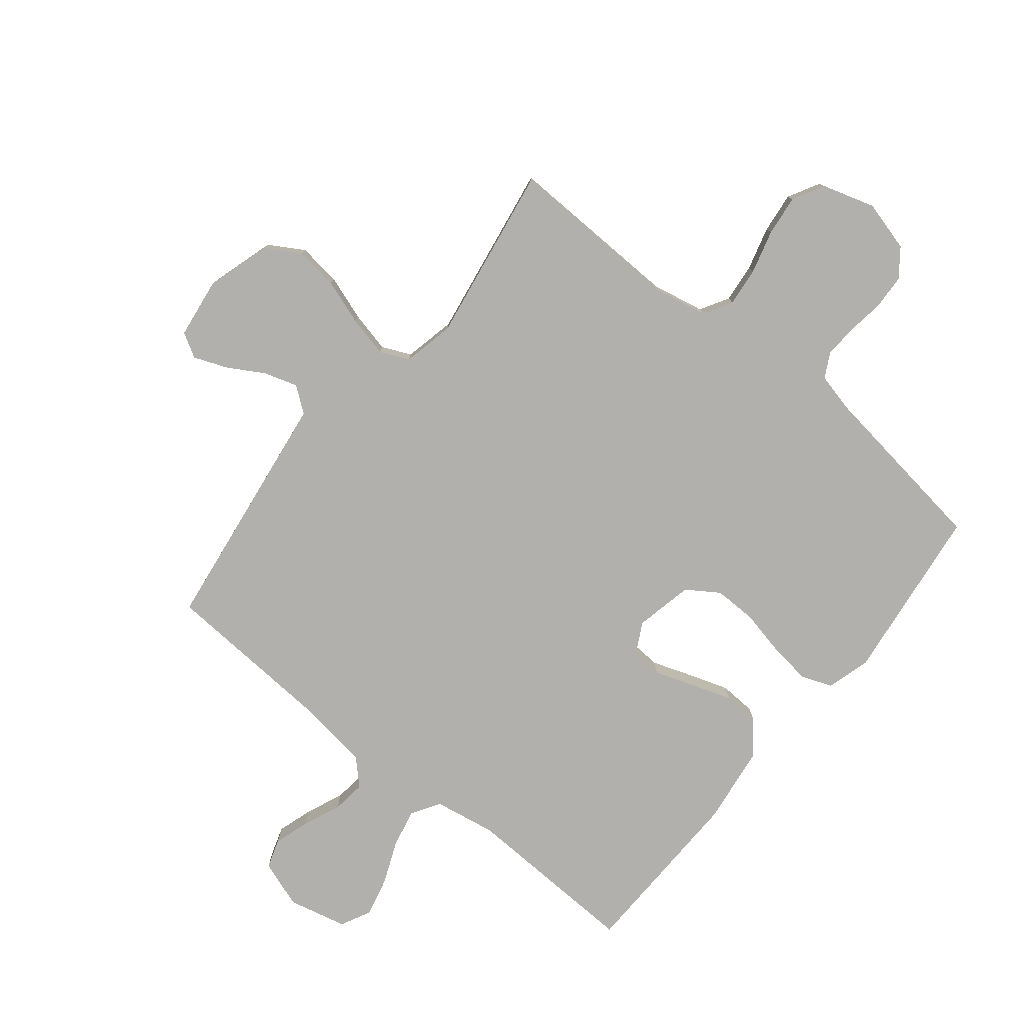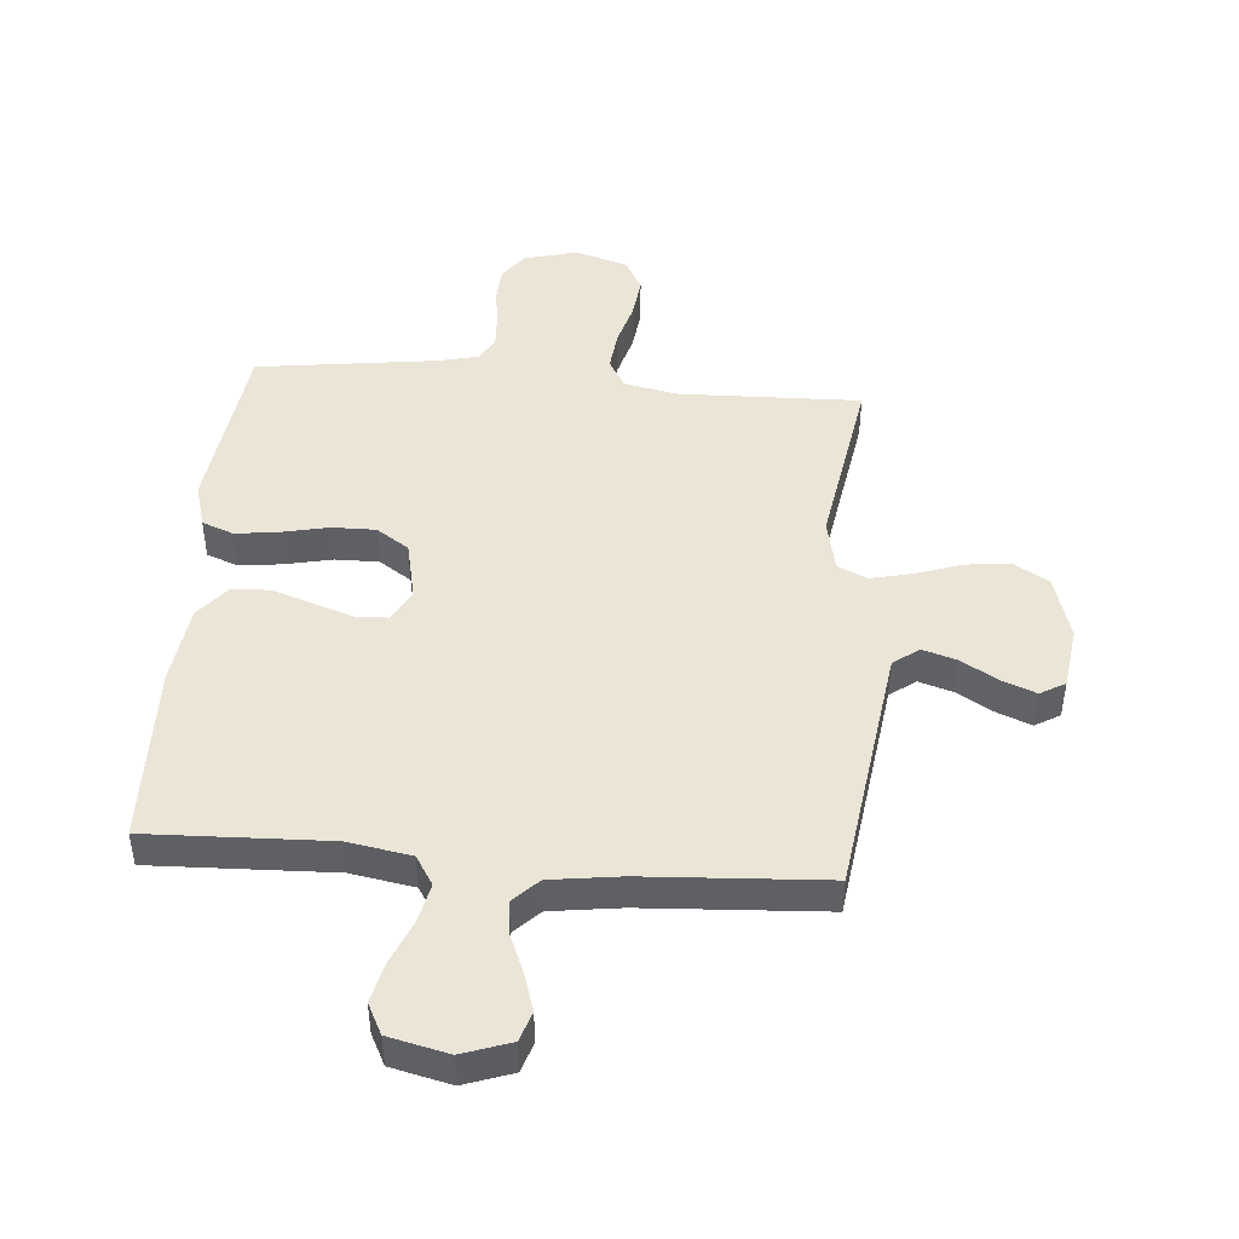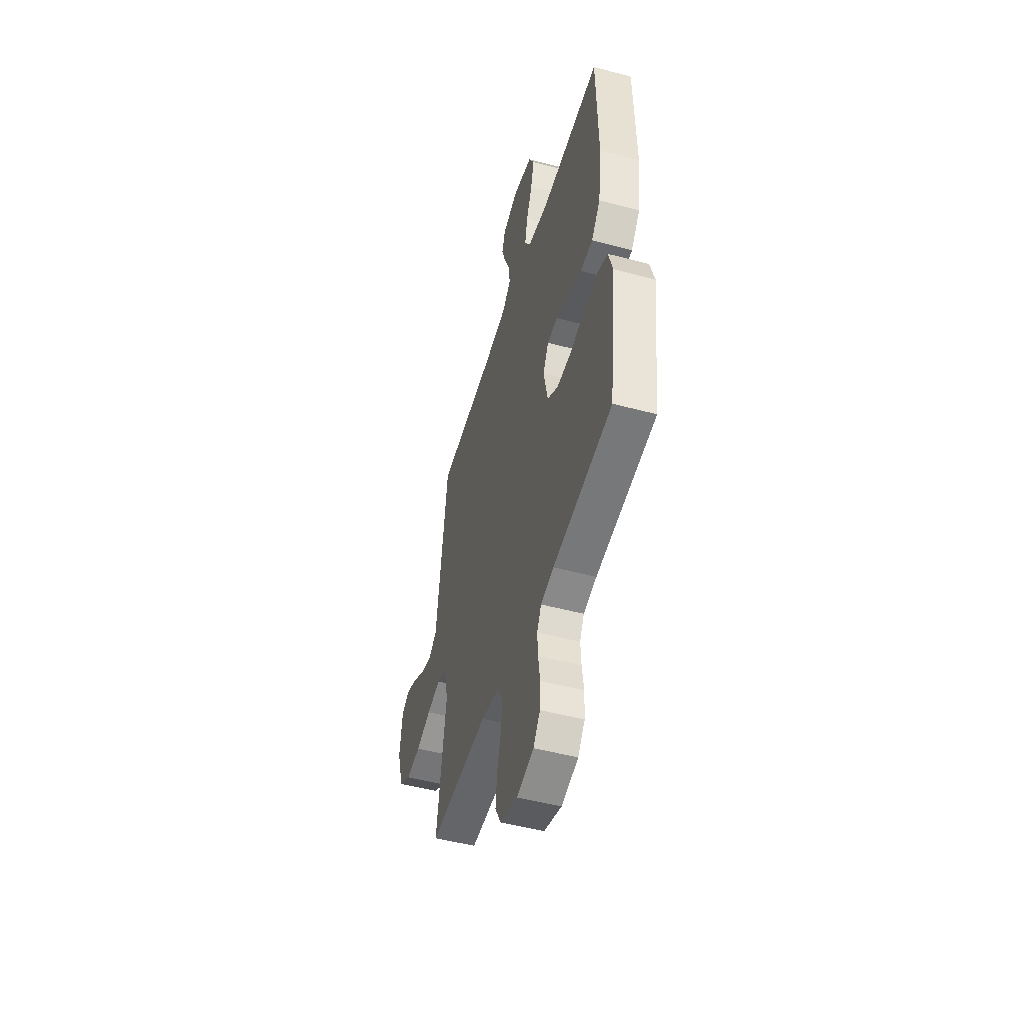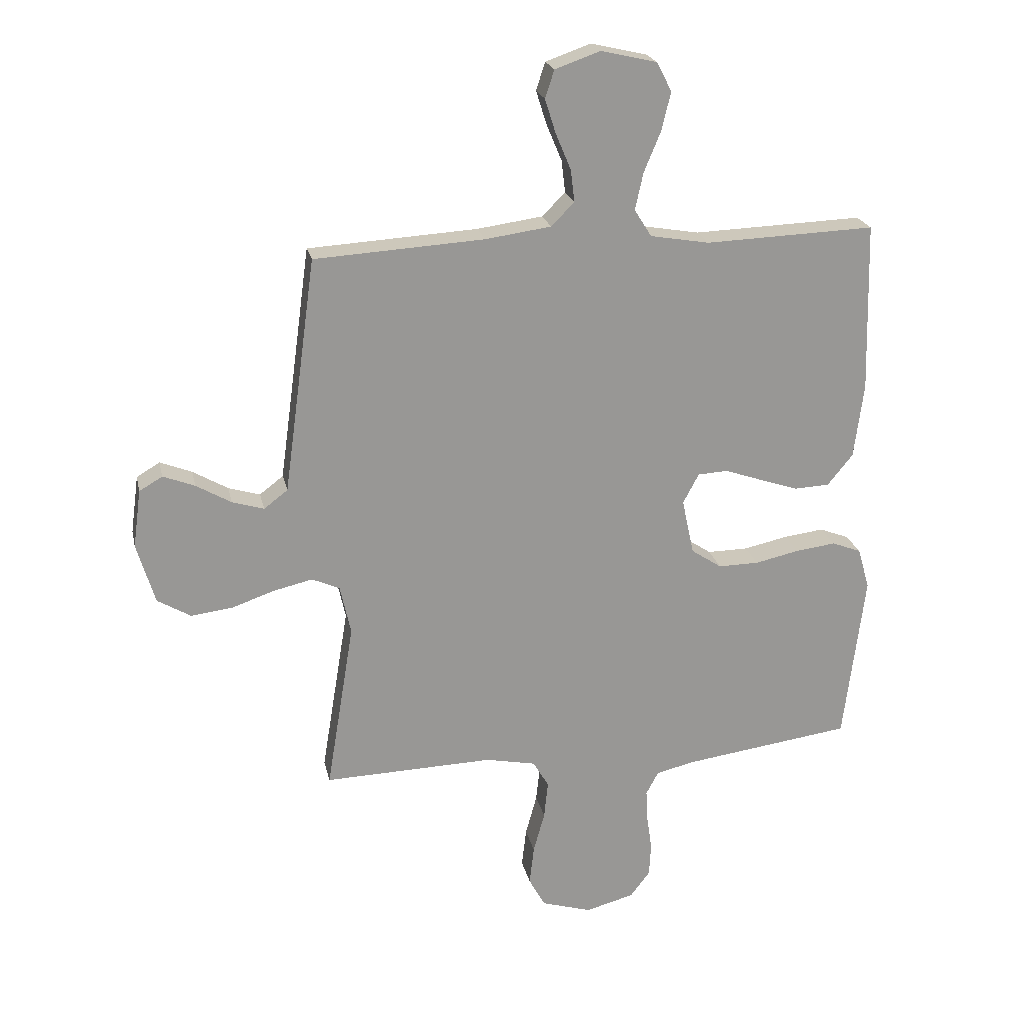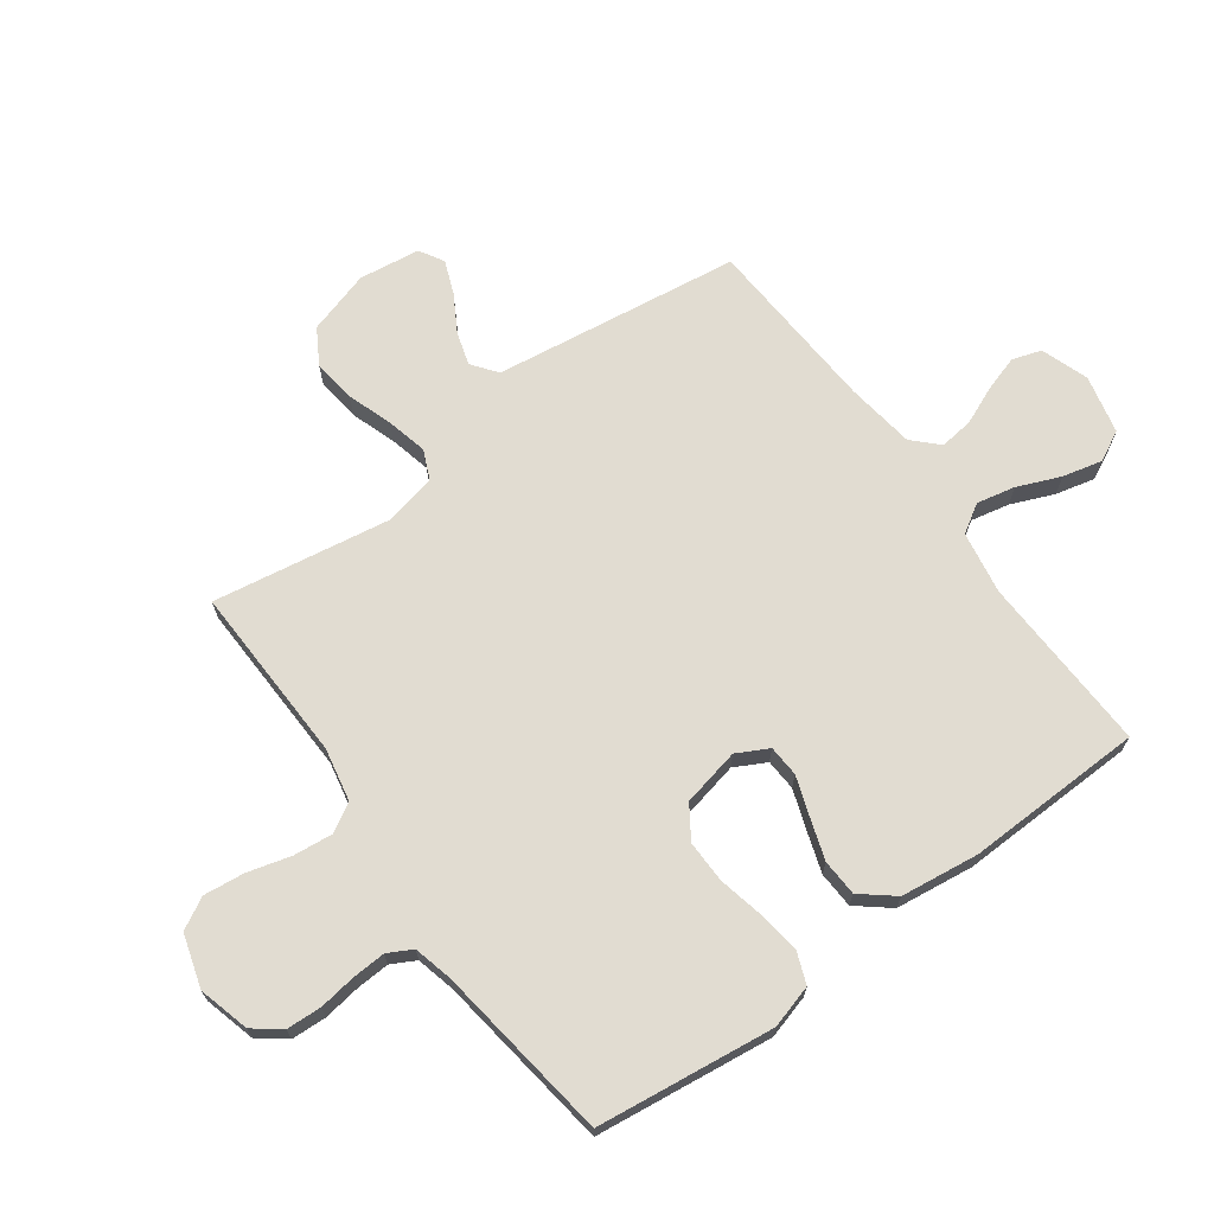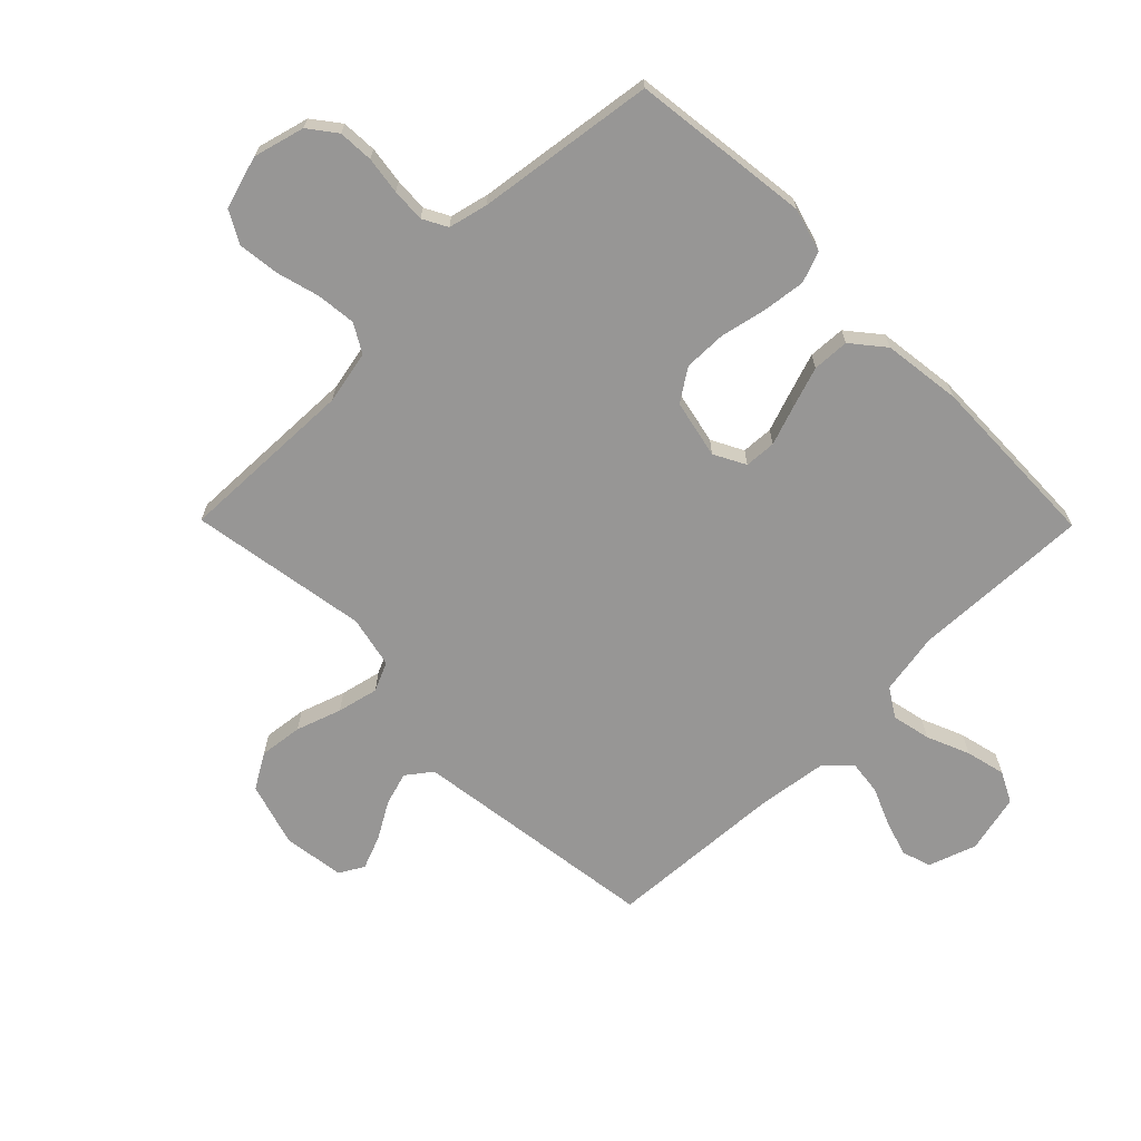
<metadata>
{"format":"obj","ext":"obj","renderer":"f3d","projection":"perspective","resolution":1024,"background":"white","views":[{"elev":-78.7,"azim":141.1,"up":"+Y"},{"elev":45.9,"azim":4.8,"up":"+Y"},{"elev":-49.7,"azim":-106.4,"up":"+Z"},{"elev":22.0,"azim":168.0,"up":"+Z"},{"elev":69.1,"azim":-126.1,"up":"+Y"},{"elev":-67.9,"azim":-135.4,"up":"+Y"}]}
</metadata>
<code>
v 0.5 0.07 -0.5
v 0.2 0.07 -0.491
v 0.111 0.07 -0.509
v 0.083 0.07 -0.557
v 0.09 0.07 -0.623
v 0.11 0.07 -0.696
v 0.118 0.07 -0.765
v 0.089 0.07 -0.818
v 0 0.07 -0.845
v -0.086 0.07 -0.822
v -0.121 0.07 -0.776
v -0.124 0.07 -0.717
v -0.115 0.07 -0.654
v -0.112 0.07 -0.598
v -0.134 0.07 -0.557
v -0.2 0.07 -0.541
v -0.5 0.07 -0.5
v -0.537 0.07 -0.2
v -0.516 0.07 -0.127
v -0.464 0.07 -0.107
v -0.393 0.07 -0.116
v -0.315 0.07 -0.133
v -0.243 0.07 -0.134
v -0.189 0.07 -0.098
v -0.168 0.07 0
v -0.196 0.07 0.053
v -0.249 0.07 0.056
v -0.315 0.07 0.033
v -0.384 0.07 0.01
v -0.446 0.07 0.013
v -0.491 0.07 0.068
v -0.508 0.07 0.2
v -0.5 0.07 0.5
v -0.2 0.07 0.489
v -0.095 0.07 0.507
v -0.065 0.07 0.555
v -0.079 0.07 0.62
v -0.109 0.07 0.692
v -0.125 0.07 0.759
v -0.099 0.07 0.81
v 0 0.07 0.833
v 0.08 0.07 0.805
v 0.096 0.07 0.756
v 0.077 0.07 0.696
v 0.05 0.07 0.632
v 0.043 0.07 0.575
v 0.084 0.07 0.534
v 0.2 0.07 0.518
v 0.5 0.07 0.5
v 0.541 0.07 0.2
v 0.557 0.07 0.084
v 0.599 0.07 0.052
v 0.655 0.07 0.069
v 0.717 0.07 0.105
v 0.773 0.07 0.127
v 0.814 0.07 0.103
v 0.828 0.07 0
v 0.796 0.07 -0.107
v 0.737 0.07 -0.142
v 0.664 0.07 -0.133
v 0.588 0.07 -0.107
v 0.519 0.07 -0.091
v 0.47 0.07 -0.113
v 0.451 0.07 -0.2
v 0.5 0 -0.5
v 0.2 0 -0.491
v 0.111 0 -0.509
v 0.083 0 -0.557
v 0.09 0 -0.623
v 0.11 0 -0.696
v 0.118 0 -0.765
v 0.089 0 -0.818
v 0 0 -0.845
v -0.086 0 -0.822
v -0.121 0 -0.776
v -0.124 0 -0.717
v -0.115 0 -0.654
v -0.112 0 -0.598
v -0.134 0 -0.557
v -0.2 0 -0.541
v -0.5 0 -0.5
v -0.537 0 -0.2
v -0.516 0 -0.127
v -0.464 0 -0.107
v -0.393 0 -0.116
v -0.315 0 -0.133
v -0.243 0 -0.134
v -0.189 0 -0.098
v -0.168 0 0
v -0.196 0 0.053
v -0.249 0 0.056
v -0.315 0 0.033
v -0.384 0 0.01
v -0.446 0 0.013
v -0.491 0 0.068
v -0.508 0 0.2
v -0.5 0 0.5
v -0.2 0 0.489
v -0.095 0 0.507
v -0.065 0 0.555
v -0.079 0 0.62
v -0.109 0 0.692
v -0.125 0 0.759
v -0.099 0 0.81
v 0 0 0.833
v 0.08 0 0.805
v 0.096 0 0.756
v 0.077 0 0.696
v 0.05 0 0.632
v 0.043 0 0.575
v 0.084 0 0.534
v 0.2 0 0.518
v 0.5 0 0.5
v 0.541 0 0.2
v 0.557 0 0.084
v 0.599 0 0.052
v 0.655 0 0.069
v 0.717 0 0.105
v 0.773 0 0.127
v 0.814 0 0.103
v 0.828 0 0
v 0.796 0 -0.107
v 0.737 0 -0.142
v 0.664 0 -0.133
v 0.588 0 -0.107
v 0.519 0 -0.091
v 0.47 0 -0.113
v 0.451 0 -0.2
f 58 59 60 61
f 58 61 62
f 57 58 62
f 56 57 62
f 53 54 55 56
f 52 53 56 62
f 51 52 62 63
f 48 49 50
f 47 48 50 51
f 42 43 44 45
f 40 41 42 45
f 40 45 46
f 37 38 39 40
f 36 37 40 46
f 35 36 46 47
f 31 32 33 34
f 27 28 29 30
f 27 30 31 34
f 19 20 21 22
f 17 18 19 22
f 16 17 22 23
f 15 16 23 24
f 10 11 12 13
f 10 13 14
f 9 10 14
f 8 9 14
f 5 6 7 8
f 4 5 8 14
f 3 4 14 15
f 64 1 2
f 63 64 2 3
f 26 27 34 35
f 25 26 35 47
f 25 47 51 63
f 24 25 63
f 3 15 24 63
f 125 124 123 122
f 126 125 122
f 126 122 121
f 126 121 120
f 120 119 118 117
f 126 120 117 116
f 127 126 116 115
f 114 113 112
f 115 114 112 111
f 109 108 107 106
f 109 106 105 104
f 110 109 104
f 104 103 102 101
f 110 104 101 100
f 111 110 100 99
f 98 97 96 95
f 94 93 92 91
f 98 95 94 91
f 86 85 84 83
f 86 83 82 81
f 87 86 81 80
f 88 87 80 79
f 77 76 75 74
f 78 77 74
f 78 74 73
f 78 73 72
f 72 71 70 69
f 78 72 69 68
f 79 78 68 67
f 66 65 128
f 67 66 128 127
f 99 98 91 90
f 111 99 90 89
f 127 115 111 89
f 127 89 88
f 127 88 79 67
f 1 65 66 2
f 2 66 67 3
f 3 67 68 4
f 4 68 69 5
f 5 69 70 6
f 6 70 71 7
f 7 71 72 8
f 8 72 73 9
f 9 73 74 10
f 10 74 75 11
f 11 75 76 12
f 12 76 77 13
f 13 77 78 14
f 14 78 79 15
f 15 79 80 16
f 16 80 81 17
f 17 81 82 18
f 18 82 83 19
f 19 83 84 20
f 20 84 85 21
f 21 85 86 22
f 22 86 87 23
f 23 87 88 24
f 24 88 89 25
f 25 89 90 26
f 26 90 91 27
f 27 91 92 28
f 28 92 93 29
f 29 93 94 30
f 30 94 95 31
f 31 95 96 32
f 32 96 97 33
f 33 97 98 34
f 34 98 99 35
f 35 99 100 36
f 36 100 101 37
f 37 101 102 38
f 38 102 103 39
f 39 103 104 40
f 40 104 105 41
f 41 105 106 42
f 42 106 107 43
f 43 107 108 44
f 44 108 109 45
f 45 109 110 46
f 46 110 111 47
f 47 111 112 48
f 48 112 113 49
f 49 113 114 50
f 50 114 115 51
f 51 115 116 52
f 52 116 117 53
f 53 117 118 54
f 54 118 119 55
f 55 119 120 56
f 56 120 121 57
f 57 121 122 58
f 58 122 123 59
f 59 123 124 60
f 60 124 125 61
f 61 125 126 62
f 62 126 127 63
f 63 127 128 64
f 64 128 65 1

</code>
